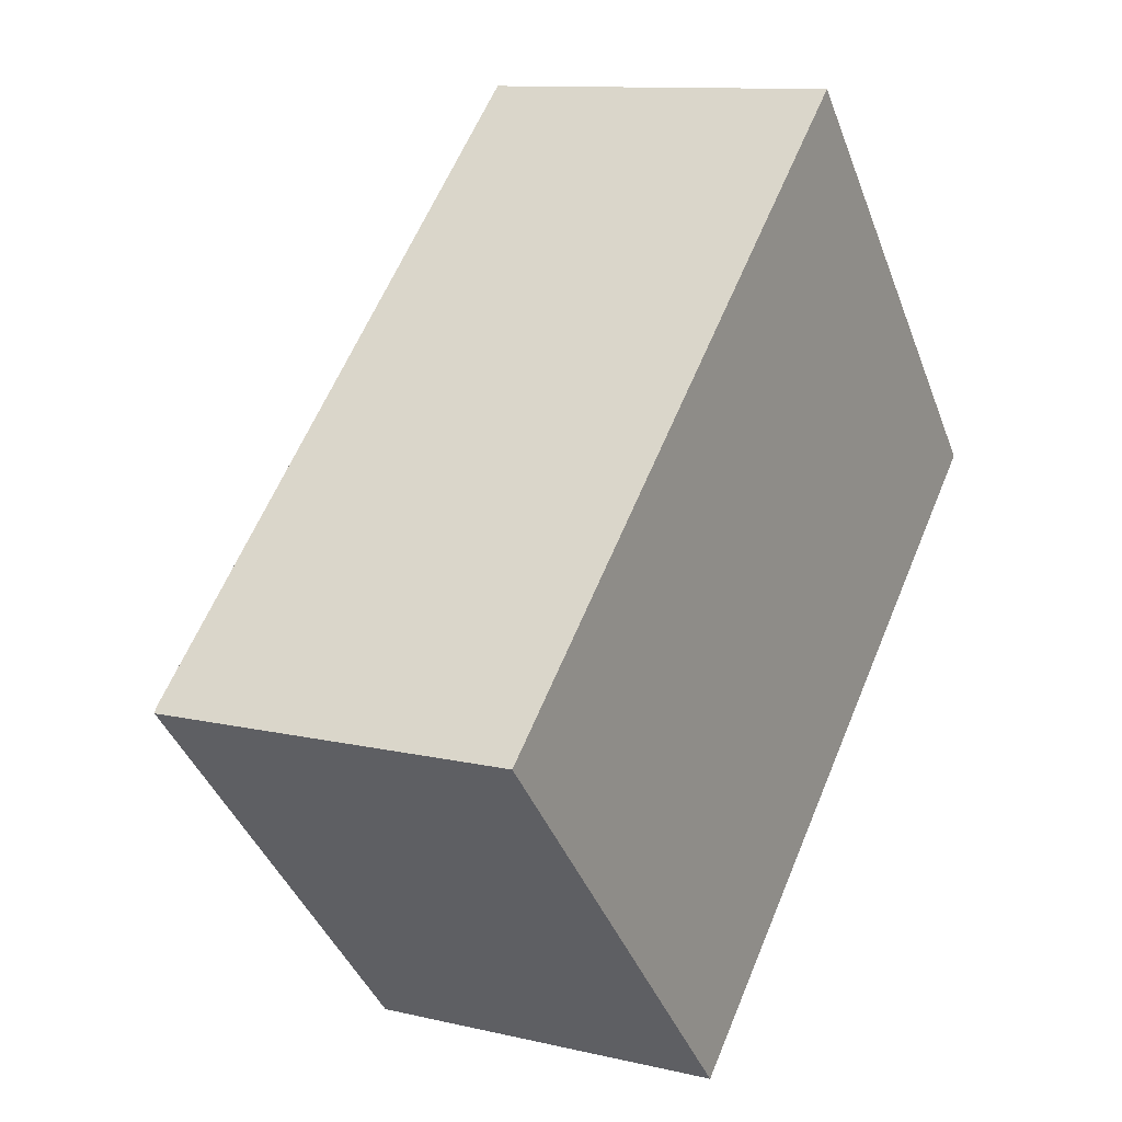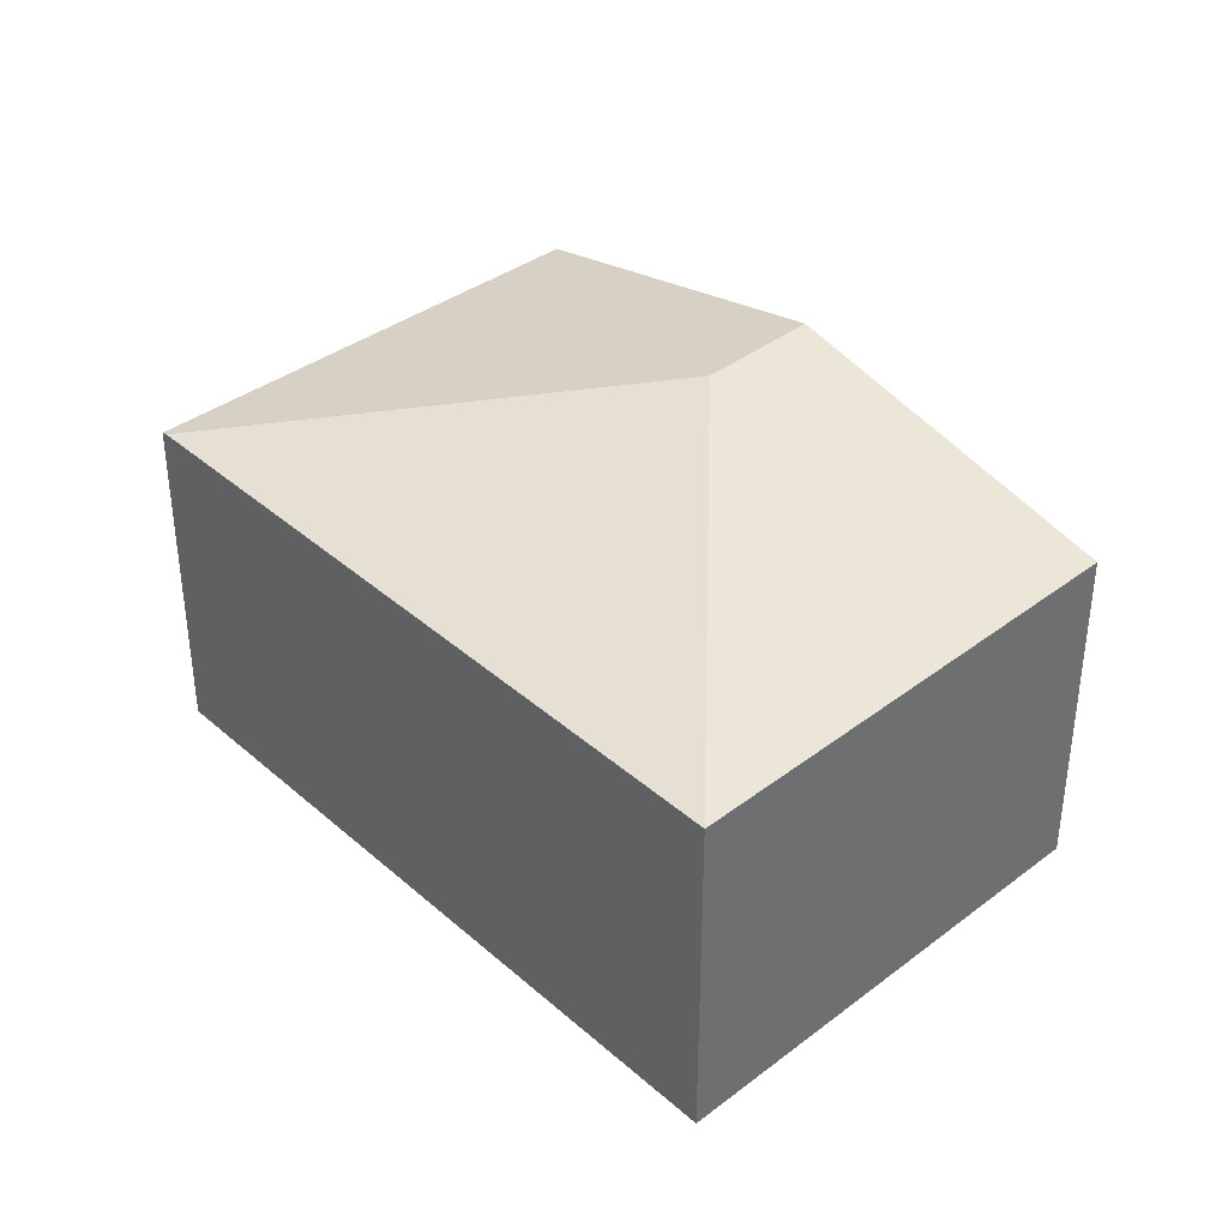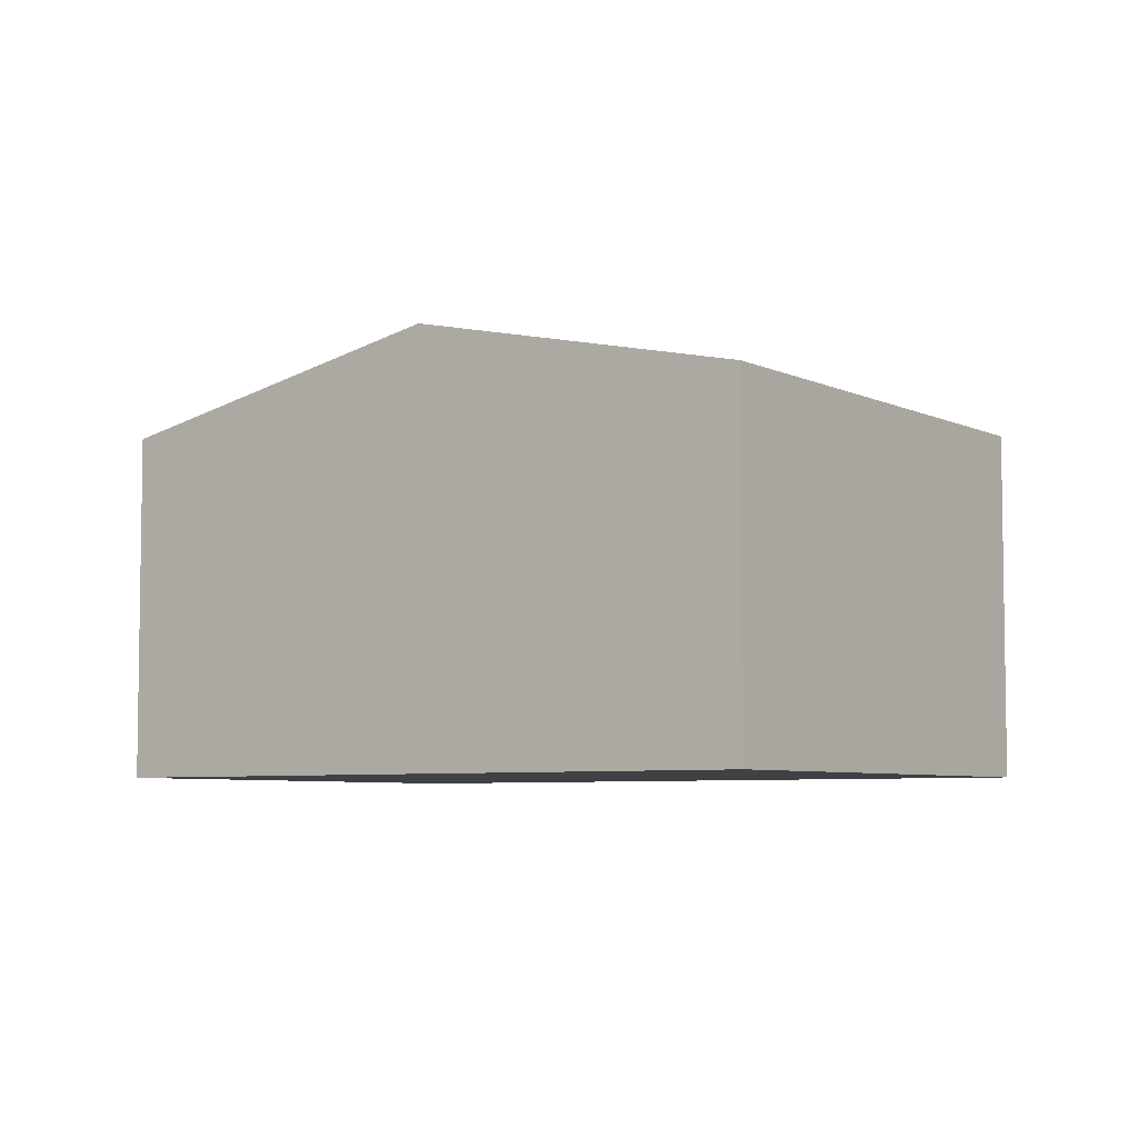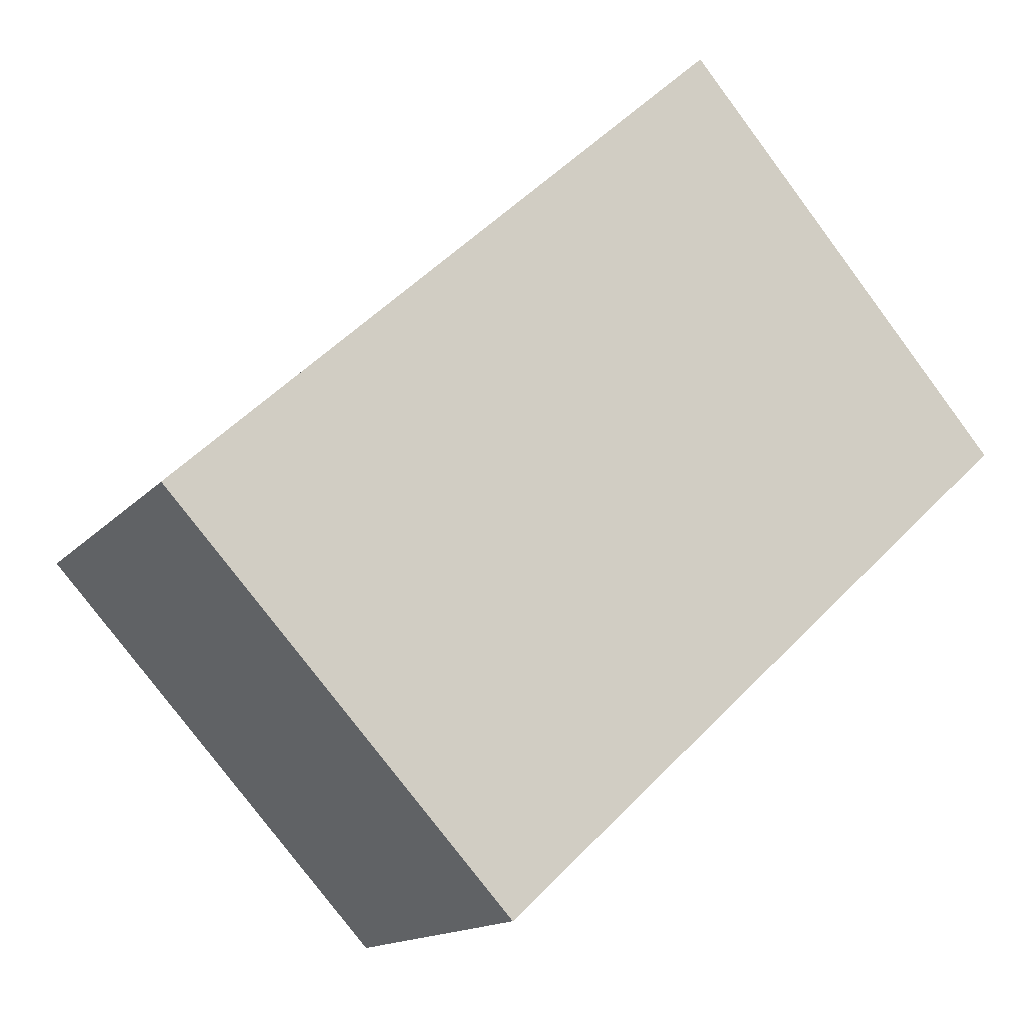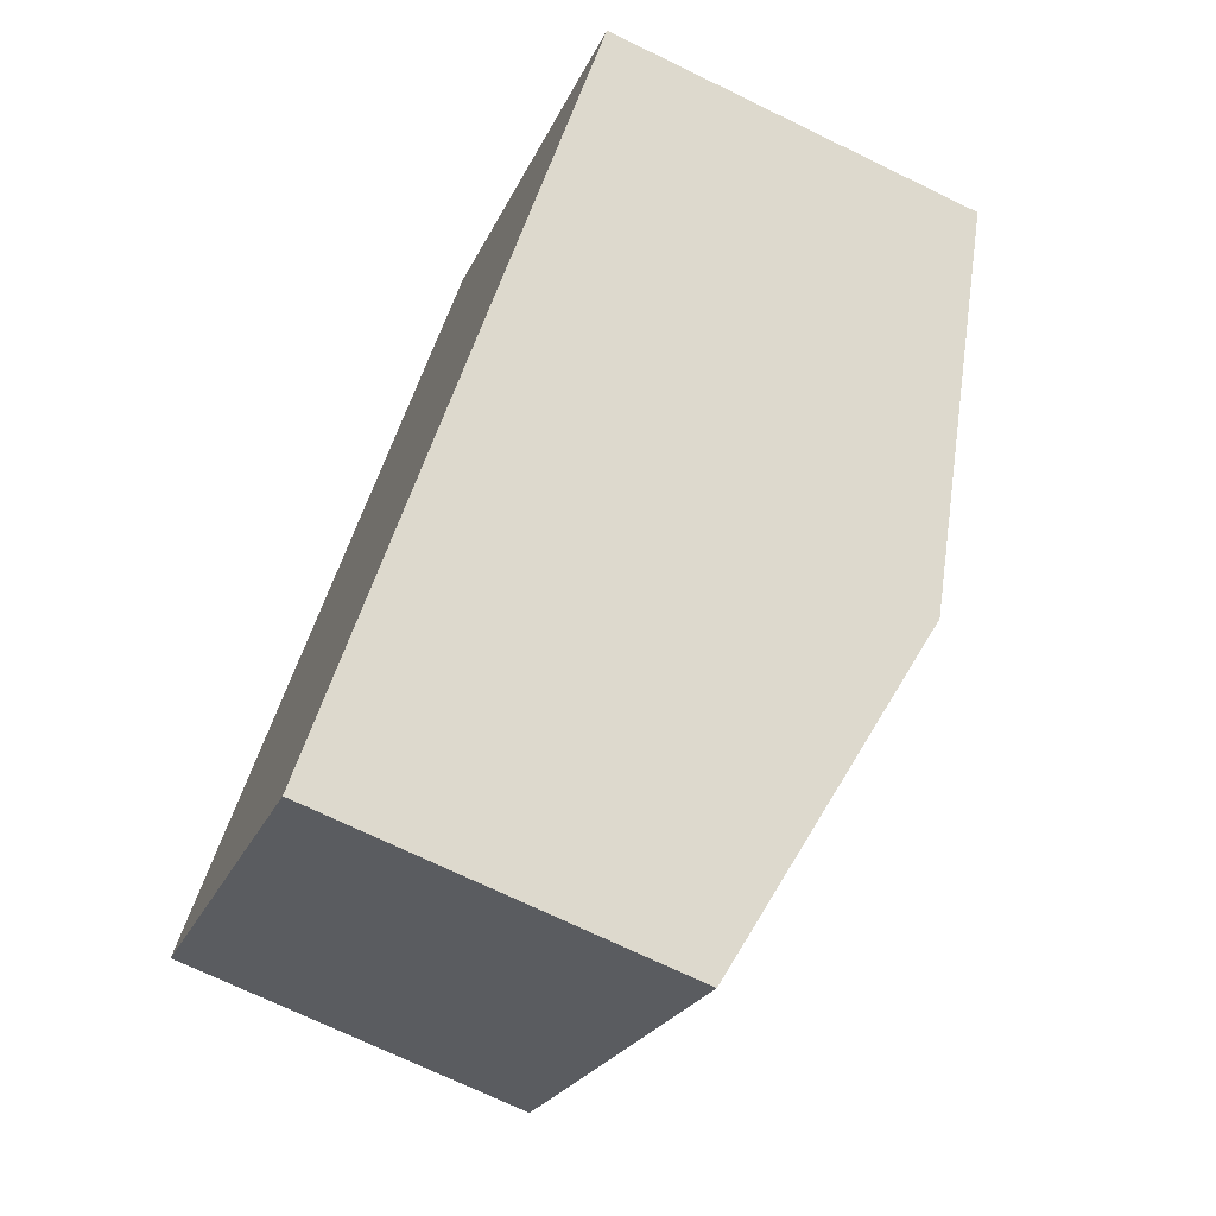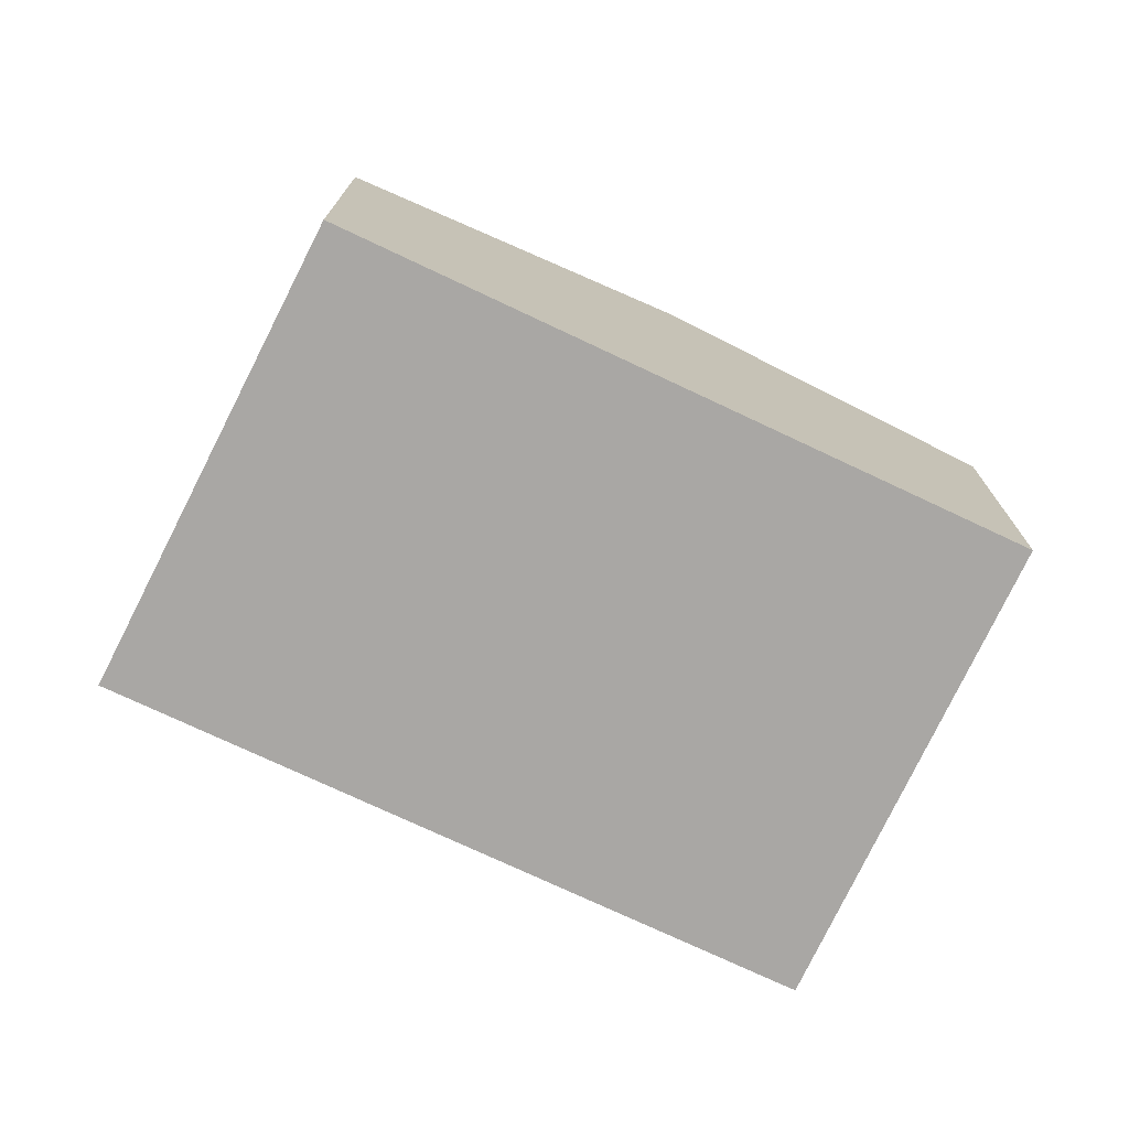
<metadata>
{"format":"obj","ext":"obj","renderer":"f3d","projection":"perspective","resolution":1024,"background":"white","views":[{"elev":10.9,"azim":-59.6,"up":"+Z"},{"elev":38.4,"azim":5.1,"up":"+Y"},{"elev":-5.8,"azim":173.5,"up":"+Y"},{"elev":-14.3,"azim":-25.1,"up":"+Z"},{"elev":-71.3,"azim":64.1,"up":"+Z"},{"elev":-74.7,"azim":112.1,"up":"+Y"}]}
</metadata>
<code>
v  5.672 2.265 0.829
v  3.36 2.767 -0.159
v  3.554 2.265 3.277
v  3.911 2.767 -0.795
v  0.031 2.265 0.029
v  0 2.256 1.381e-16
v  2.193 2.277 -2.379
v  0 0 0
v  3.554 -2.007e-16 3.277
v  0.031 -1.776e-18 0.029
v  5.672 -5.076e-17 0.829
v  3.911 4.868e-17 -0.795
v  2.193 1.457e-16 -2.379
g defaultobject
f 1 2 3
f 2 1 4
f 2 5 3
f 6 4 7
f 4 6 2
f 2 6 5
f 6 3 5
f 3 6 8
f 3 8 9
f 9 8 10
f 9 1 3
f 1 9 11
f 11 4 1
f 4 11 7
f 7 11 12
f 7 12 13
f 13 6 7
f 6 13 8
f 10 11 9
f 11 10 8
f 11 8 13
f 11 13 12

</code>
